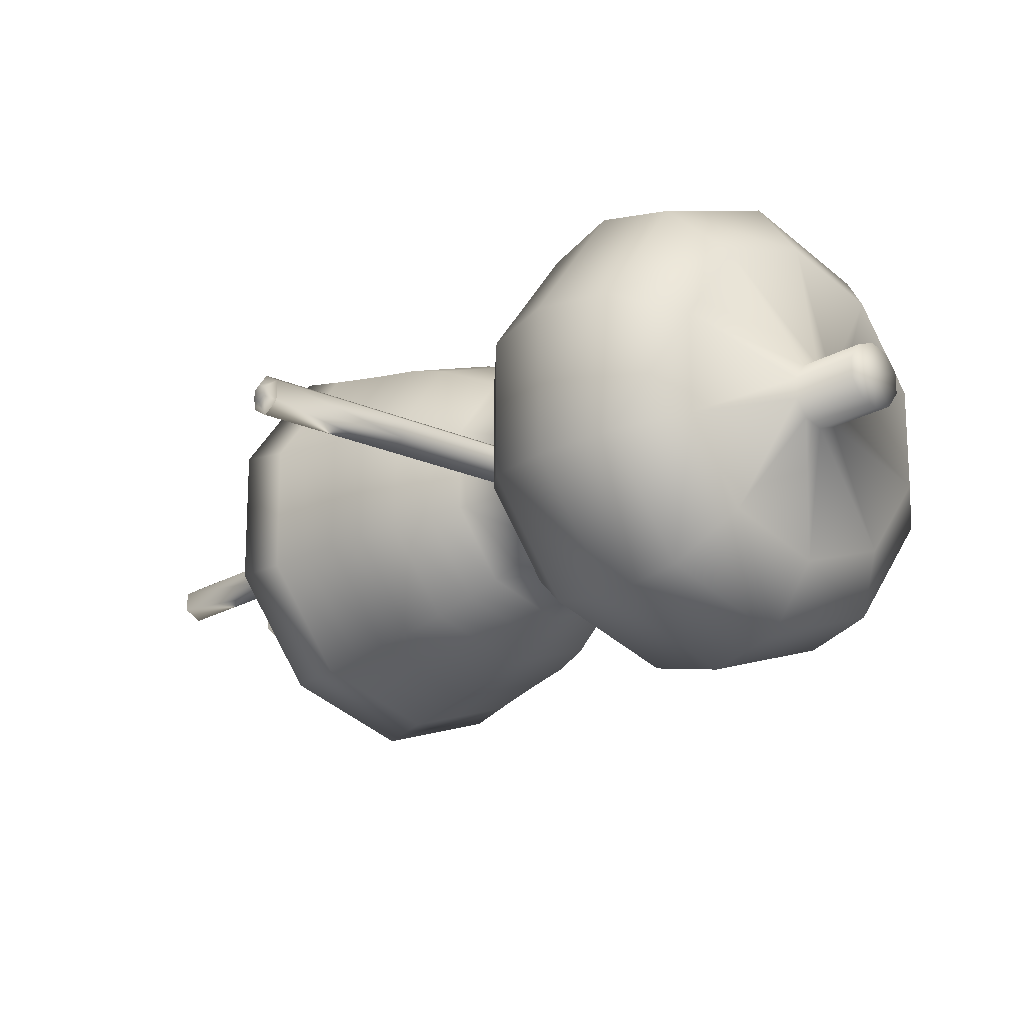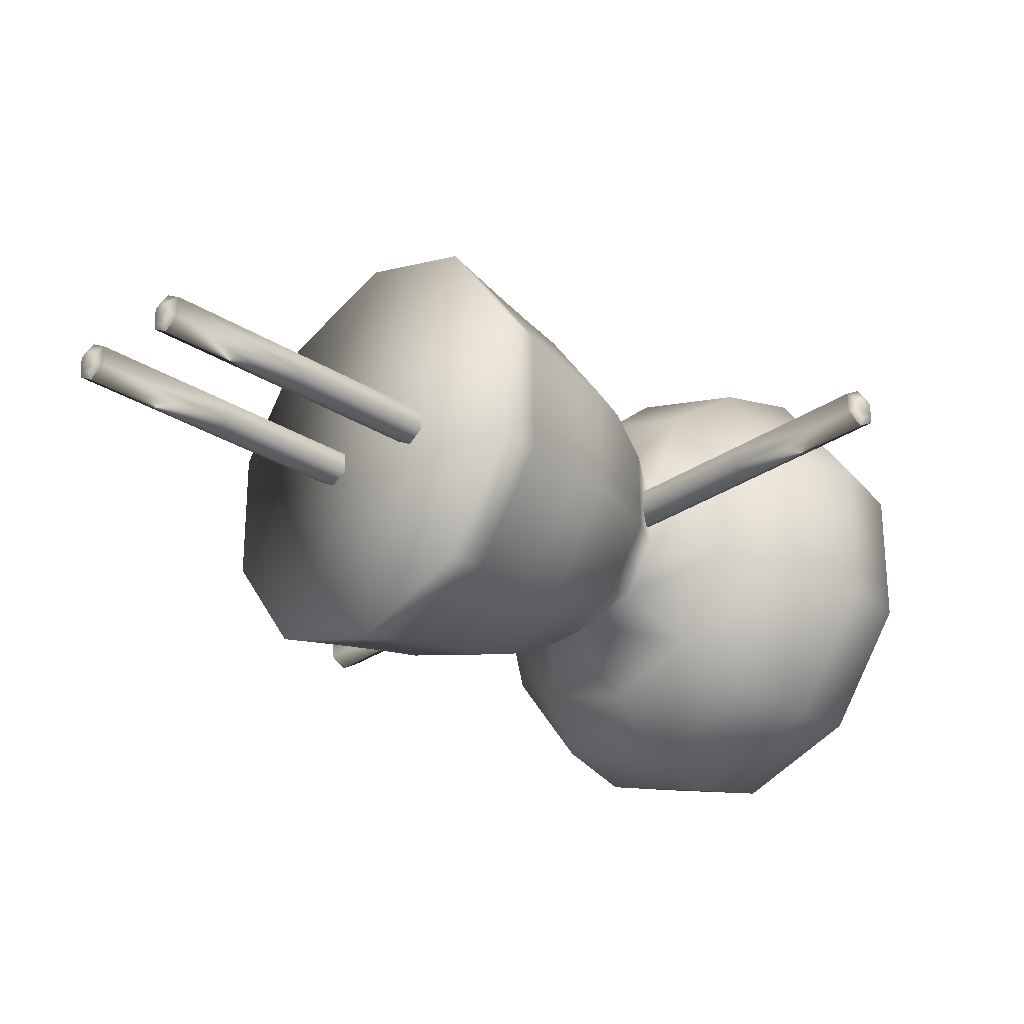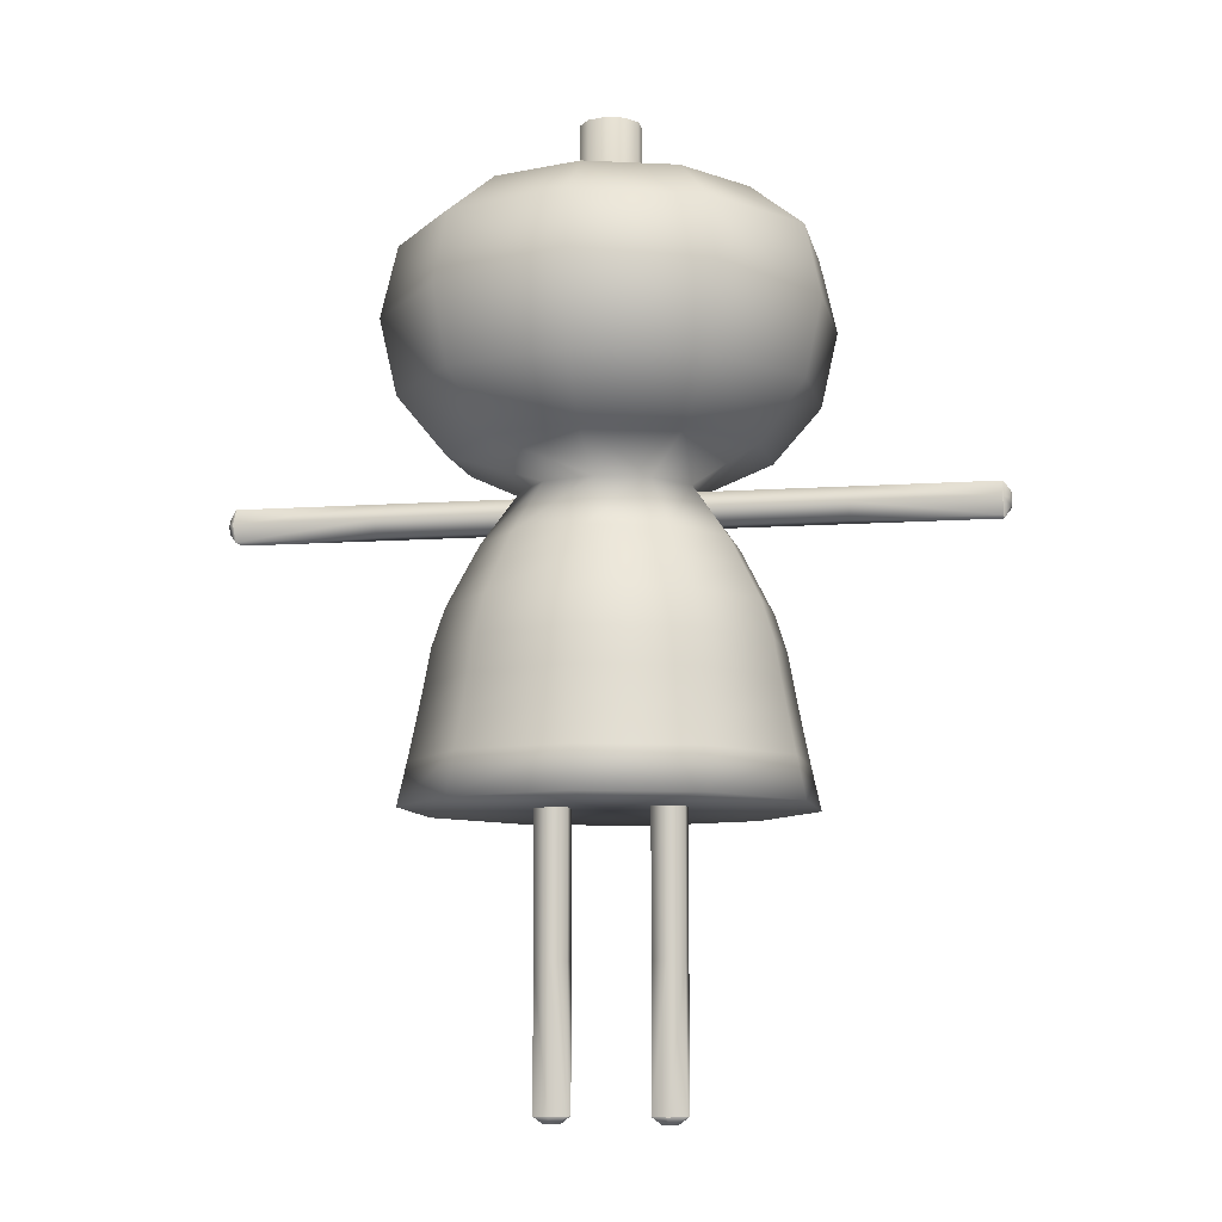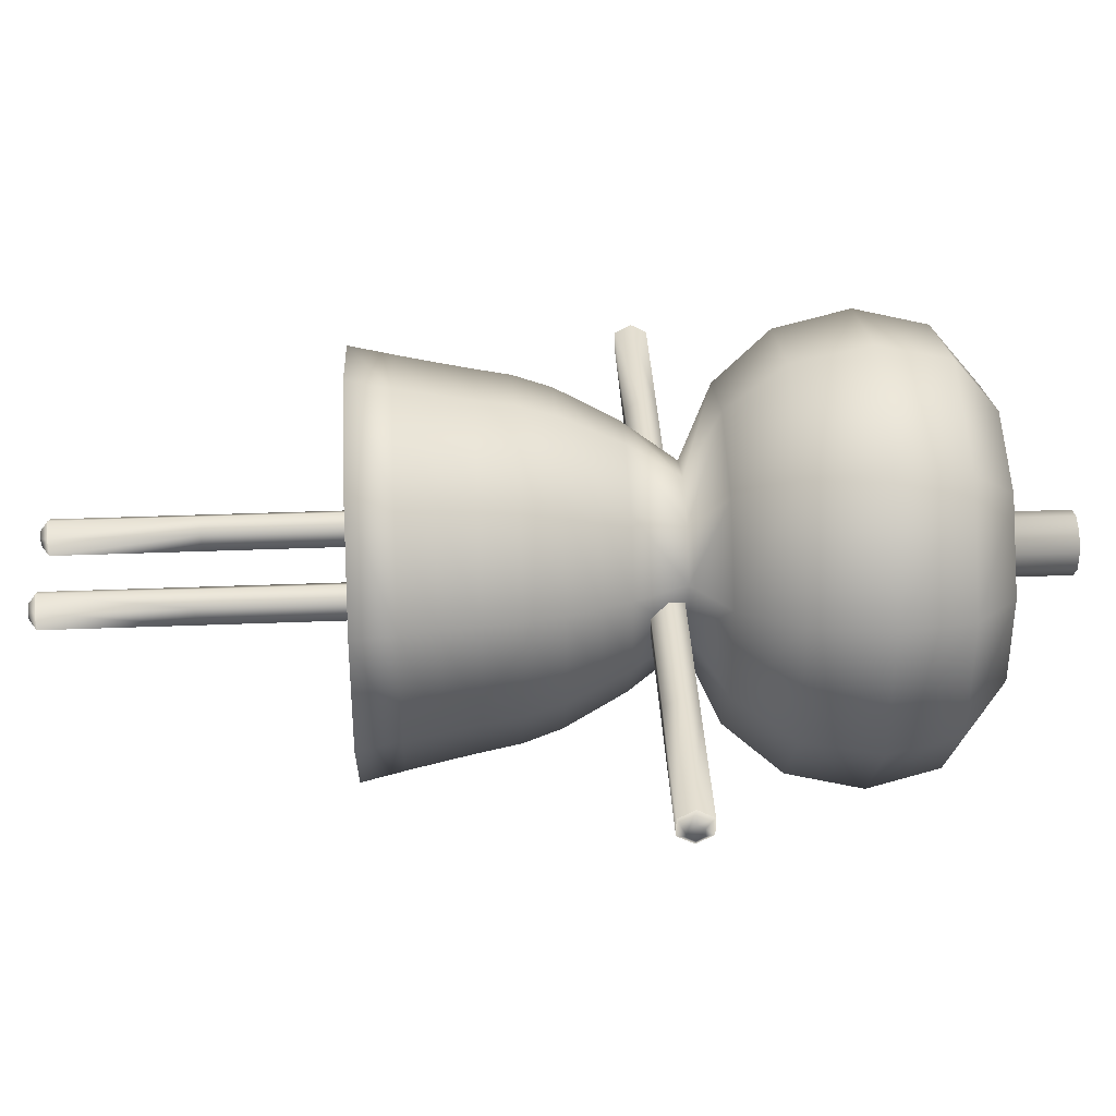
<metadata>
{"format":"obj","ext":"obj","renderer":"f3d","projection":"perspective","resolution":1024,"background":"white","views":[{"elev":-19.2,"azim":138.9,"up":"+Z"},{"elev":-28.4,"azim":46.3,"up":"+Z"},{"elev":-9.1,"azim":10.8,"up":"+Y"},{"elev":36.8,"azim":87.1,"up":"+Z"}]}
</metadata>
<code>
o Body_球.001
v 0 0.7855 -0.1974
v -0 0.7443 -0.1089
v 0.02244 1.121 -0.03088
v 0.1099 1.098 -0.1512
v 0.1516 1.042 -0.2087
v 0.1641 0.9515 -0.2259
v 0.1516 0.857 -0.2087
v 0.116 0.7855 -0.1597
v 0.064 0.7443 -0.08809
v 0.02244 1.203 -0.03088
v 0.03631 1.121 -0.0118
v 0.1777 1.098 -0.05775
v 0.2453 1.042 -0.07971
v 0.2655 0.9515 -0.08628
v 0.2453 0.857 -0.07971
v 0.1878 0.7855 -0.06101
v 0.1036 0.7443 -0.03365
v 0.03631 1.121 0.0118
v 0.1777 1.098 0.05775
v 0.2453 1.042 0.07971
v 0.2655 0.9515 0.08628
v 0.2453 0.857 0.07971
v 0.1878 0.7855 0.06101
v 0.1036 0.7443 0.03365
v 0.02244 1.121 0.03088
v 0.1099 1.098 0.1512
v 0.1516 1.042 0.2087
v 0.1641 0.9515 0.2259
v 0.1516 0.857 0.2087
v 0.116 0.7855 0.1597
v 0.064 0.7443 0.08809
v 0 1.121 0.03817
v 0 1.098 0.1869
v -0 1.042 0.258
v 0 0.9515 0.2792
v -0 0.857 0.258
v 0 0.7855 0.1974
v 0 0.7443 0.1089
v -0 0.3662 -0.2522
v -0.02244 1.121 0.03088
v -0.1099 1.098 0.1512
v -0.1516 1.042 0.2087
v -0.1641 0.9515 0.2259
v -0.1516 0.857 0.2087
v -0.116 0.7855 0.1597
v -0.064 0.7443 0.08809
v -0.03631 1.121 0.0118
v -0.1777 1.098 0.05775
v -0.2453 1.042 0.07971
v -0.2655 0.9515 0.08628
v -0.2453 0.857 0.07971
v -0.1878 0.7855 0.06101
v -0.1036 0.7443 0.03365
v -0.03631 1.121 -0.0118
v -0.1777 1.098 -0.05775
v -0.2453 1.042 -0.07971
v -0.2655 0.9515 -0.08628
v -0.2453 0.857 -0.07971
v -0.1878 0.7855 -0.06101
v -0.1036 0.7443 -0.03365
v -0.02244 1.121 -0.03088
v -0.1099 1.098 -0.1512
v -0.1516 1.042 -0.2087
v -0.1641 0.9515 -0.2259
v -0.1516 0.857 -0.2087
v -0.116 0.7855 -0.1597
v -0.064 0.7443 -0.08809
v -0 1.121 -0.03817
v -0 1.098 -0.1869
v -0 1.042 -0.258
v -0 0.9515 -0.2792
v -0 0.857 -0.258
v 0.1482 0.3662 -0.204
v 0.2398 0.3662 -0.07793
v 0.2398 0.3662 0.07793
v 0.1482 0.3662 0.204
v 0 0.3662 0.2522
v -0.1482 0.3662 0.204
v -0.2398 0.3662 0.07793
v -0.2398 0.3662 -0.07793
v -0.1482 0.3662 -0.204
v 0 0.3692 -0
v 0 0.6785 0.1568
v 0 0.5547 0.2132
v 0 0.4632 0.2309
v 0.1357 0.4632 0.1868
v 0.1253 0.5547 0.1725
v 0.09218 0.6785 0.1269
v -0 0.6785 -0.1568
v -0 0.5547 -0.2132
v -0 0.4632 -0.2309
v -0.1357 0.4632 -0.1868
v -0.1253 0.5547 -0.1725
v -0.09218 0.6785 -0.1269
v 0.1492 0.6785 0.04846
v 0.2027 0.5547 0.06587
v 0.2196 0.4632 0.07135
v 0.2196 0.4632 -0.07135
v 0.2027 0.5547 -0.06587
v 0.1492 0.6785 -0.04846
v -0.1492 0.6785 -0.04846
v -0.2027 0.5547 -0.06587
v -0.2196 0.4632 -0.07135
v -0.2196 0.4632 0.07135
v -0.2027 0.5547 0.06587
v -0.1492 0.6785 0.04846
v 0.09218 0.6785 -0.1269
v 0.1253 0.5547 -0.1725
v 0.1357 0.4632 -0.1868
v -0.1357 0.4632 0.1868
v -0.1253 0.5547 0.1725
v -0.09218 0.6785 0.1269
v 0 0.419 0.2403
v -0 0.419 -0.2403
v 0.2286 0.419 0.07426
v -0.2286 0.419 -0.07426
v 0.1413 0.419 -0.1944
v 0.1413 0.419 0.1944
v -0.1413 0.419 -0.1944
v 0.2286 0.419 -0.07426
v -0.2286 0.419 0.07426
v -0.1413 0.419 0.1944
v 0 0.5091 0.2216
v 0.1303 0.5091 0.1793
v -0 0.5091 -0.2216
v -0.1303 0.5091 -0.1793
v 0.2108 0.5091 0.06849
v 0.2108 0.5091 -0.06849
v -0.2108 0.5091 -0.06849
v -0.2108 0.5091 0.06849
v 0.1303 0.5091 -0.1793
v -0.1303 0.5091 0.1793
v 0 0.6022 0.1974
v 0.116 0.6022 0.1597
v -0 0.6022 -0.1974
v -0.116 0.6022 -0.1597
v 0.1877 0.6022 0.06098
v 0.1877 0.6022 -0.06099
v -0.1877 0.6022 -0.06099
v -0.1877 0.6022 0.06098
v 0.116 0.6022 -0.1597
v -0.116 0.6022 0.1597
v 0.1031 0.6436 0.1419
v -0.1031 0.6436 -0.1419
v 0.1668 0.6436 -0.05419
v -0.1668 0.6436 0.05419
v -0.1031 0.6436 0.1419
v 0 0.6436 0.1754
v -0 0.6436 -0.1754
v 0.1668 0.6436 0.05419
v -0.1668 0.6436 -0.05419
v 0.1031 0.6436 -0.1419
v 0.03631 1.203 -0.0118
v 0.03631 1.203 0.0118
v 0.02244 1.203 0.03088
v 0 1.203 0.03817
v -0.02244 1.203 0.03088
v -0.03631 1.203 0.0118
v -0.03631 1.203 -0.0118
v -0.02244 1.203 -0.03088
v -0 1.203 -0.03817
v -0 1.203 -0
v 0.06983 0.2094 -0.02343
v 0.06983 0.3929 -0.02343
v 0.09012 0.2094 -0.01172
v 0.09012 0.3929 -0.01172
v 0.09012 0.2094 0.01172
v 0.09012 0.3929 0.01172
v 0.06983 0.2094 0.02343
v 0.06983 0.3929 0.02343
v 0.04953 0.2094 0.01172
v 0.04953 0.3929 0.01172
v 0.04953 0.2094 -0.01172
v 0.04953 0.3929 -0.01172
v 0.06983 0.1892 -0.02343
v 0.09012 0.1892 -0.01172
v 0.09012 0.1892 0.01172
v 0.06983 0.1892 0.02343
v 0.04953 0.1892 0.01172
v 0.04953 0.1892 -0.01172
v 0.06983 0.01134 -0.02343
v 0.09012 0.01134 -0.01172
v 0.09012 0.01134 0.01172
v 0.06983 0.01134 0.02343
v 0.04953 0.01134 0.01172
v 0.04953 0.01134 -0.01172
v 0.06983 0.01134 -0.02343
v 0.09012 0.01134 -0.01172
v 0.09012 0.01134 0.01172
v 0.06983 0.01134 0.02343
v 0.04953 0.01134 0.01172
v 0.04953 0.01134 -0.01172
v 0.06983 0.002143 -0.01034
v 0.07878 0.002143 -0.005169
v 0.07878 0.002143 0.005169
v 0.06983 0.002143 0.01034
v 0.06087 0.002143 0.005169
v 0.06087 0.002143 -0.005169
v 0.06983 0.002143 -0
v 0.2671 0.7198 -0.02343
v 0.08359 0.7198 -0.02343
v 0.2671 0.7401 -0.01172
v 0.08359 0.7401 -0.01172
v 0.2671 0.7401 0.01172
v 0.08359 0.7401 0.01172
v 0.2671 0.7198 0.02343
v 0.08359 0.7198 0.02343
v 0.2671 0.6995 0.01172
v 0.08359 0.6995 0.01172
v 0.2671 0.6995 -0.01172
v 0.08359 0.6995 -0.01172
v 0.2873 0.7198 -0.02343
v 0.2873 0.7401 -0.01172
v 0.2873 0.7401 0.01172
v 0.2873 0.7198 0.02343
v 0.2873 0.6995 0.01172
v 0.2873 0.6995 -0.01172
v 0.4651 0.7198 -0.02343
v 0.4651 0.7401 -0.01172
v 0.4651 0.7401 0.01172
v 0.4651 0.7198 0.02343
v 0.4651 0.6995 0.01172
v 0.4651 0.6995 -0.01172
v 0.4651 0.7198 -0.02343
v 0.4651 0.7401 -0.01172
v 0.4651 0.7401 0.01172
v 0.4651 0.7198 0.02343
v 0.4651 0.6995 0.01172
v 0.4651 0.6995 -0.01172
v 0.4743 0.7198 -0.01034
v 0.4743 0.7288 -0.005169
v 0.4743 0.7288 0.005169
v 0.4743 0.7198 0.01034
v 0.4743 0.7109 0.005169
v 0.4743 0.7109 -0.005169
v 0.4743 0.7198 0
v -0.07 0.2094 -0.02343
v -0.07 0.3929 -0.02343
v -0.09029 0.2094 -0.01172
v -0.09029 0.3929 -0.01172
v -0.09029 0.2094 0.01172
v -0.09029 0.3929 0.01172
v -0.07 0.2094 0.02343
v -0.07 0.3929 0.02343
v -0.04971 0.2094 0.01172
v -0.04971 0.3929 0.01172
v -0.04971 0.2094 -0.01172
v -0.04971 0.3929 -0.01172
v -0.07 0.1892 -0.02343
v -0.09029 0.1892 -0.01172
v -0.09029 0.1892 0.01172
v -0.07 0.1892 0.02343
v -0.04971 0.1892 0.01172
v -0.04971 0.1892 -0.01172
v -0.07 0.01134 -0.02343
v -0.09029 0.01134 -0.01172
v -0.09029 0.01134 0.01172
v -0.07 0.01134 0.02343
v -0.04971 0.01134 0.01172
v -0.04971 0.01134 -0.01172
v -0.07 0.01134 -0.02343
v -0.09029 0.01134 -0.01172
v -0.09029 0.01134 0.01172
v -0.07 0.01134 0.02343
v -0.04971 0.01134 0.01172
v -0.04971 0.01134 -0.01172
v -0.07 0.002143 -0.01034
v -0.07895 0.002143 -0.005169
v -0.07895 0.002143 0.005169
v -0.07 0.002143 0.01034
v -0.06105 0.002143 0.005169
v -0.06105 0.002143 -0.005169
v -0.07 0.002143 -0
v -0.2673 0.7196 -0.02343
v -0.08378 0.7196 -0.02343
v -0.2673 0.7399 -0.01172
v -0.08378 0.7399 -0.01172
v -0.2673 0.7399 0.01172
v -0.08378 0.7399 0.01172
v -0.2673 0.7196 0.02343
v -0.08378 0.7196 0.02343
v -0.2673 0.6993 0.01172
v -0.08378 0.6993 0.01172
v -0.2673 0.6993 -0.01172
v -0.08378 0.6993 -0.01172
v -0.2875 0.7196 -0.02343
v -0.2875 0.7399 -0.01172
v -0.2875 0.7399 0.01172
v -0.2875 0.7196 0.02343
v -0.2875 0.6993 0.01172
v -0.2875 0.6993 -0.01172
v -0.4653 0.7196 -0.02343
v -0.4653 0.7399 -0.01172
v -0.4653 0.7399 0.01172
v -0.4653 0.7196 0.02343
v -0.4653 0.6993 0.01172
v -0.4653 0.6993 -0.01172
v -0.4653 0.7196 -0.02343
v -0.4653 0.7399 -0.01172
v -0.4653 0.7399 0.01172
v -0.4653 0.7196 0.02343
v -0.4653 0.6993 0.01172
v -0.4653 0.6993 -0.01172
v -0.4745 0.7196 -0.01034
v -0.4745 0.7285 -0.005169
v -0.4745 0.7285 0.005169
v -0.4745 0.7196 0.01034
v -0.4745 0.7106 0.005169
v -0.4745 0.7106 -0.005169
v -0.4745 0.7196 0
f 69 68 3 4
f 2 1 8 9
f 72 71 6 7
f 70 69 4 5
f 54 47 158 159
f 114 117 73 39
f 1 72 7 8
f 71 70 5 6
f 7 6 14 15
f 5 4 12 13
f 32 25 155 156
f 116 119 81 80
f 8 7 15 16
f 6 5 13 14
f 4 3 11 12
f 9 8 16 17
f 115 118 76 75
f 16 15 22 23
f 14 13 20 21
f 12 11 18 19
f 17 16 23 24
f 15 14 21 22
f 13 12 19 20
f 18 11 153 154
f 21 20 27 28
f 19 18 25 26
f 24 23 30 31
f 22 21 28 29
f 20 19 26 27
f 3 68 161 10
f 121 116 80 79
f 23 22 29 30
f 31 30 37 38
f 29 28 35 36
f 27 26 33 34
f 68 61 160 161
f 117 120 74 73
f 30 29 36 37
f 28 27 34 35
f 26 25 32 33
f 34 33 41 42
f 47 40 157 158
f 113 122 78 77
f 37 36 44 45
f 35 34 42 43
f 33 32 40 41
f 38 37 45 46
f 36 35 43 44
f 120 115 75 74
f 45 44 51 52
f 43 42 49 50
f 41 40 47 48
f 46 45 52 53
f 44 43 50 51
f 42 41 48 49
f 11 3 10 153
f 48 47 54 55
f 53 52 59 60
f 51 50 57 58
f 49 48 55 56
f 40 32 156 157
f 119 114 39 81
f 52 51 58 59
f 50 49 56 57
f 60 59 66 67
f 58 57 64 65
f 56 55 62 63
f 61 54 159 160
f 118 113 77 76
f 59 58 65 66
f 57 56 63 64
f 55 54 61 62
f 25 18 154 155
f 122 121 79 78
f 66 65 72 1
f 64 63 70 71
f 62 61 68 69
f 67 66 1 2
f 65 64 71 72
f 63 62 69 70
f 78 79 82
f 75 76 82
f 76 77 82
f 79 80 82
f 73 74 82
f 77 78 82
f 80 81 82
f 74 75 82
f 81 39 82
f 39 73 82
f 46 53 106 112
f 142 140 105 111
f 132 130 104 110
f 31 38 83 88
f 134 133 84 87
f 124 123 85 86
f 67 2 89 94
f 136 135 90 93
f 126 125 91 92
f 17 24 95 100
f 138 137 96 99
f 128 127 97 98
f 38 46 112 83
f 133 142 111 84
f 123 132 110 85
f 9 17 100 107
f 141 138 99 108
f 131 128 98 109
f 53 60 101 106
f 140 139 102 105
f 130 129 103 104
f 24 31 88 95
f 137 134 87 96
f 127 124 86 97
f 60 67 94 101
f 139 136 93 102
f 129 126 92 103
f 2 9 107 89
f 135 141 108 90
f 125 131 109 91
f 110 104 121 122
f 86 85 113 118
f 92 91 114 119
f 98 97 115 120
f 85 110 122 113
f 109 98 120 117
f 104 103 116 121
f 97 86 118 115
f 103 92 119 116
f 91 109 117 114
f 90 108 131 125
f 102 93 126 129
f 96 87 124 127
f 105 102 129 130
f 108 99 128 131
f 84 111 132 123
f 99 96 127 128
f 93 90 125 126
f 87 84 123 124
f 111 105 130 132
f 149 152 141 135
f 151 144 136 139
f 150 143 134 137
f 146 151 139 140
f 152 145 138 141
f 148 147 142 133
f 145 150 137 138
f 144 149 135 136
f 143 148 133 134
f 147 146 140 142
f 112 106 146 147
f 88 83 148 143
f 94 89 149 144
f 100 95 150 145
f 83 112 147 148
f 107 100 145 152
f 106 101 151 146
f 95 88 143 150
f 101 94 144 151
f 89 107 152 149
f 154 153 162
f 160 159 162
f 161 160 162
f 10 161 162
f 159 158 162
f 155 154 162
f 157 156 162
f 153 10 162
f 156 155 162
f 158 157 162
f 163 164 166 165
f 165 166 168 167
f 167 168 170 169
f 169 170 172 171
f 171 172 174 173
f 173 174 164 163
f 169 171 179 178
f 165 167 177 176
f 171 173 180 179
f 163 165 176 175
f 167 169 178 177
f 173 163 175 180
f 180 175 181 186
f 178 179 185 184
f 176 177 183 182
f 179 180 186 185
f 177 178 184 183
f 175 176 182 181
f 185 186 192 191
f 183 184 190 189
f 181 182 188 187
f 186 181 187 192
f 184 185 191 190
f 182 183 189 188
f 192 187 193 198
f 190 191 197 196
f 188 189 195 194
f 191 192 198 197
f 189 190 196 195
f 187 188 194 193
f 197 198 199
f 195 196 199
f 193 194 199
f 198 193 199
f 196 197 199
f 194 195 199
f 200 201 203 202
f 202 203 205 204
f 204 205 207 206
f 206 207 209 208
f 208 209 211 210
f 210 211 201 200
f 206 208 216 215
f 202 204 214 213
f 208 210 217 216
f 200 202 213 212
f 204 206 215 214
f 210 200 212 217
f 217 212 218 223
f 215 216 222 221
f 213 214 220 219
f 216 217 223 222
f 214 215 221 220
f 212 213 219 218
f 222 223 229 228
f 220 221 227 226
f 218 219 225 224
f 223 218 224 229
f 221 222 228 227
f 219 220 226 225
f 229 224 230 235
f 227 228 234 233
f 225 226 232 231
f 228 229 235 234
f 226 227 233 232
f 224 225 231 230
f 234 235 236
f 232 233 236
f 230 231 236
f 235 230 236
f 233 234 236
f 231 232 236
f 237 239 240 238
f 239 241 242 240
f 241 243 244 242
f 243 245 246 244
f 245 247 248 246
f 247 237 238 248
f 243 252 253 245
f 239 250 251 241
f 245 253 254 247
f 237 249 250 239
f 241 251 252 243
f 247 254 249 237
f 254 260 255 249
f 252 258 259 253
f 250 256 257 251
f 253 259 260 254
f 251 257 258 252
f 249 255 256 250
f 259 265 266 260
f 257 263 264 258
f 255 261 262 256
f 260 266 261 255
f 258 264 265 259
f 256 262 263 257
f 266 272 267 261
f 264 270 271 265
f 262 268 269 263
f 265 271 272 266
f 263 269 270 264
f 261 267 268 262
f 271 273 272
f 269 273 270
f 267 273 268
f 272 273 267
f 270 273 271
f 268 273 269
f 274 276 277 275
f 276 278 279 277
f 278 280 281 279
f 280 282 283 281
f 282 284 285 283
f 284 274 275 285
f 280 289 290 282
f 276 287 288 278
f 282 290 291 284
f 274 286 287 276
f 278 288 289 280
f 284 291 286 274
f 291 297 292 286
f 289 295 296 290
f 287 293 294 288
f 290 296 297 291
f 288 294 295 289
f 286 292 293 287
f 296 302 303 297
f 294 300 301 295
f 292 298 299 293
f 297 303 298 292
f 295 301 302 296
f 293 299 300 294
f 303 309 304 298
f 301 307 308 302
f 299 305 306 300
f 302 308 309 303
f 300 306 307 301
f 298 304 305 299
f 308 310 309
f 306 310 307
f 304 310 305
f 309 310 304
f 307 310 308
f 305 310 306

</code>
